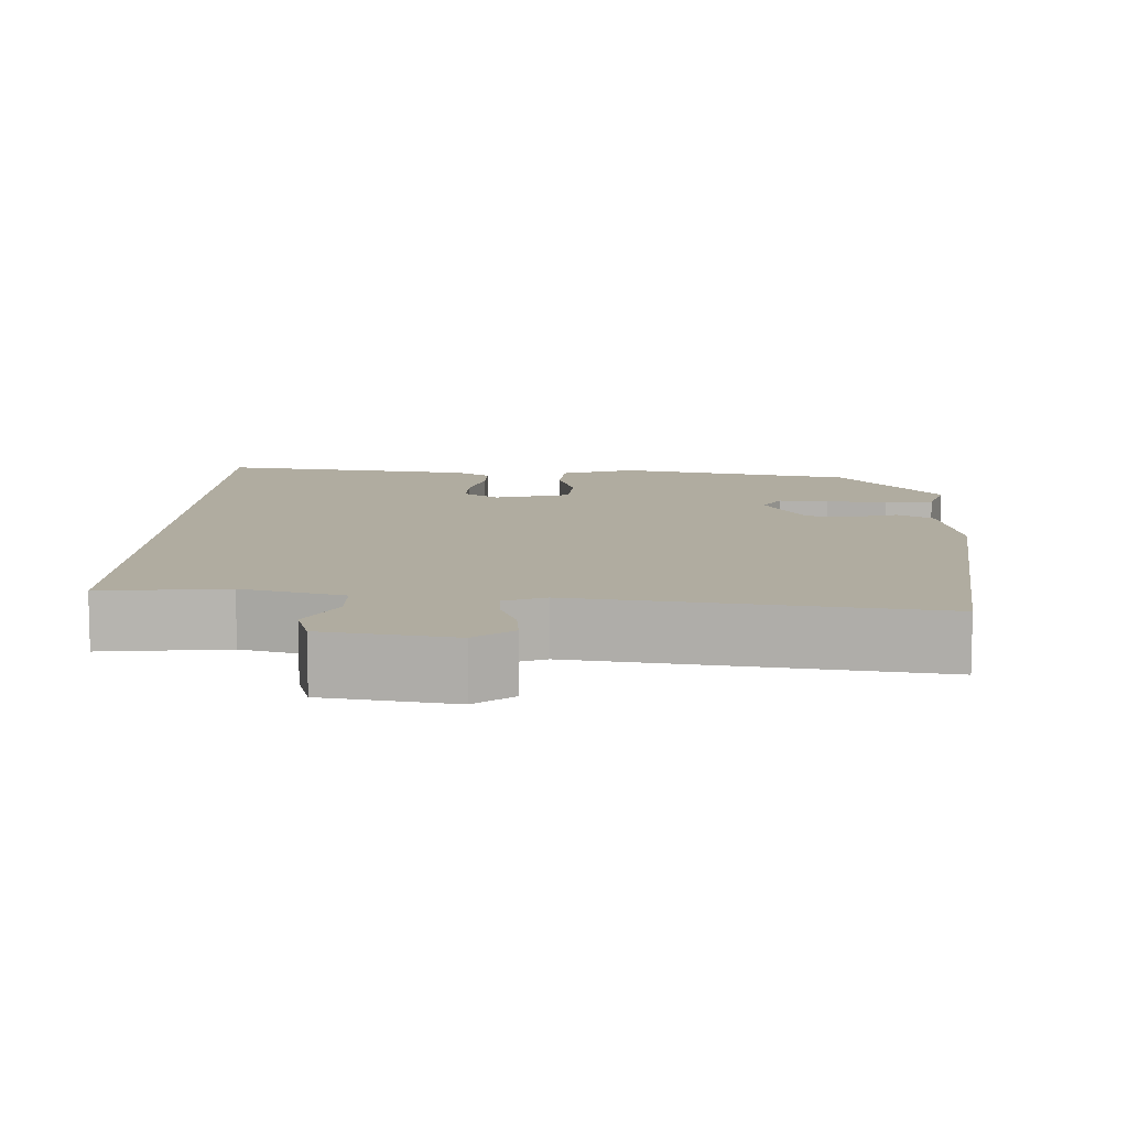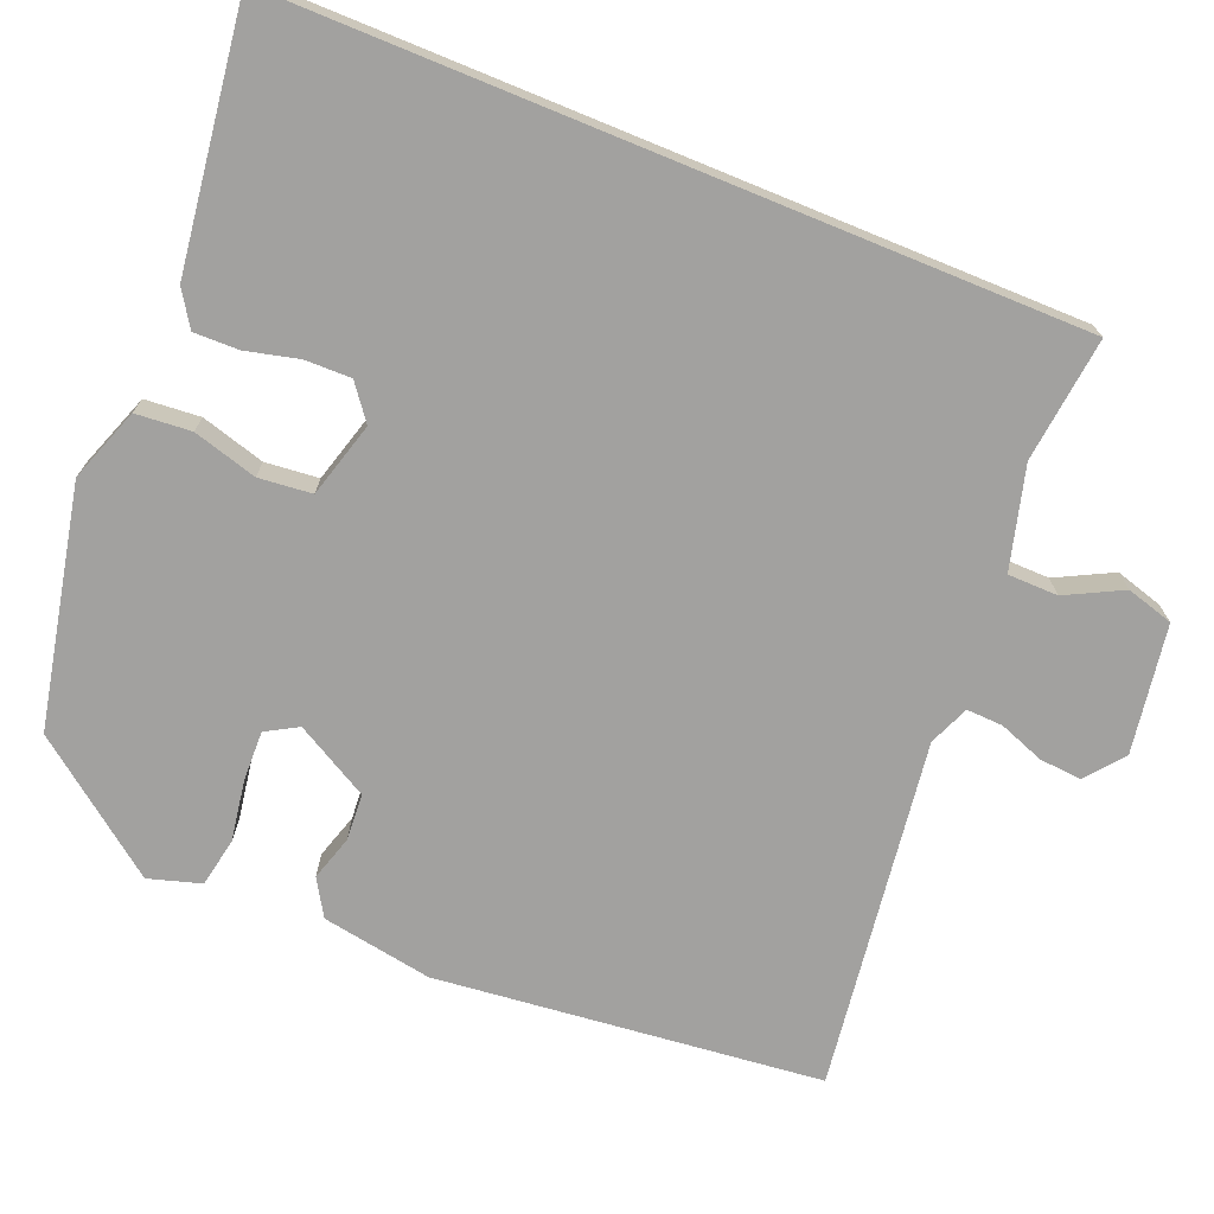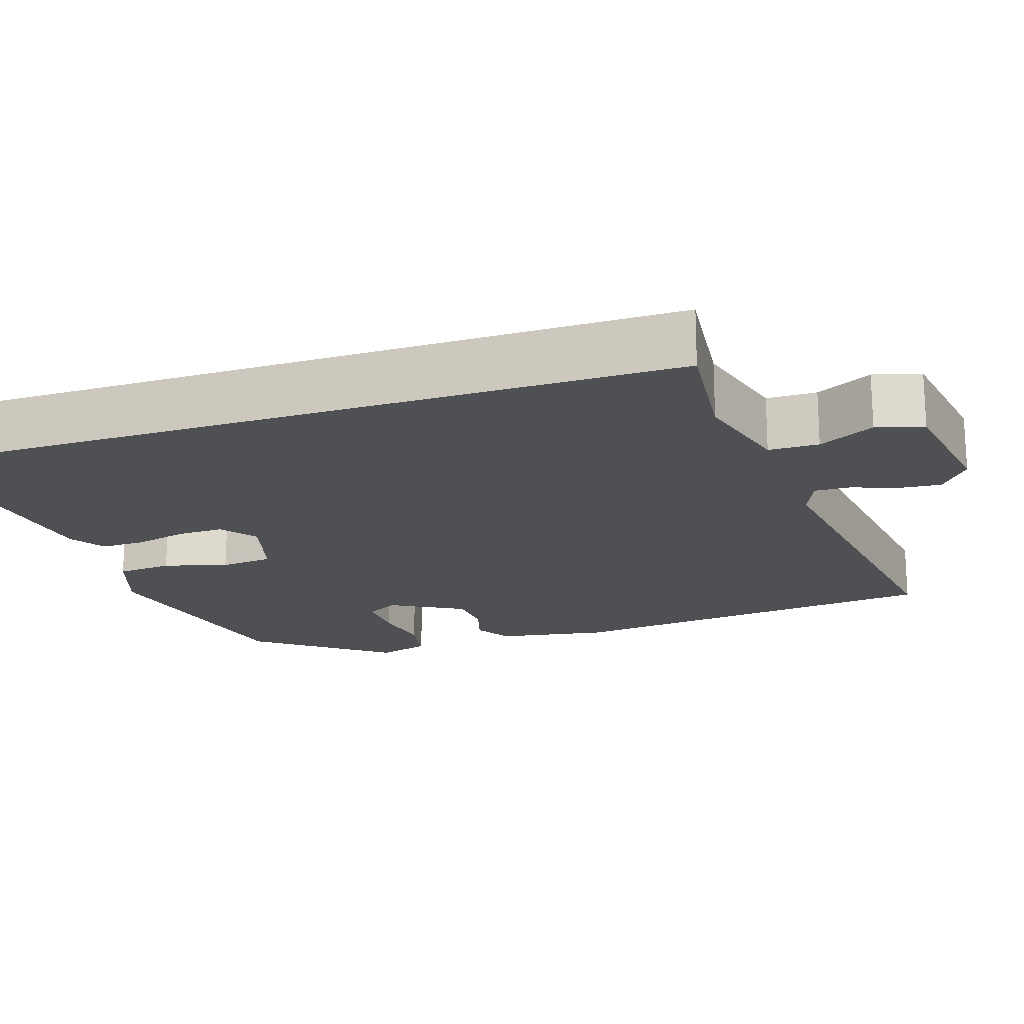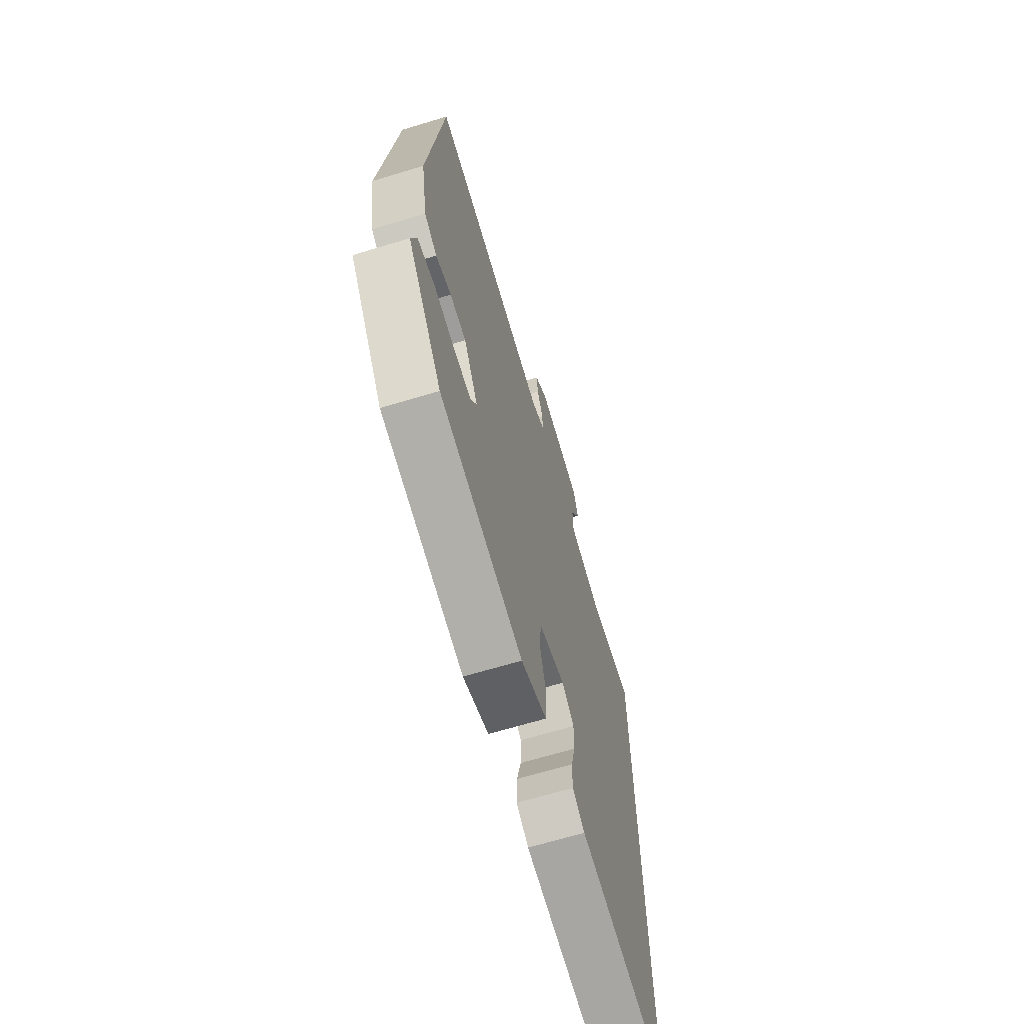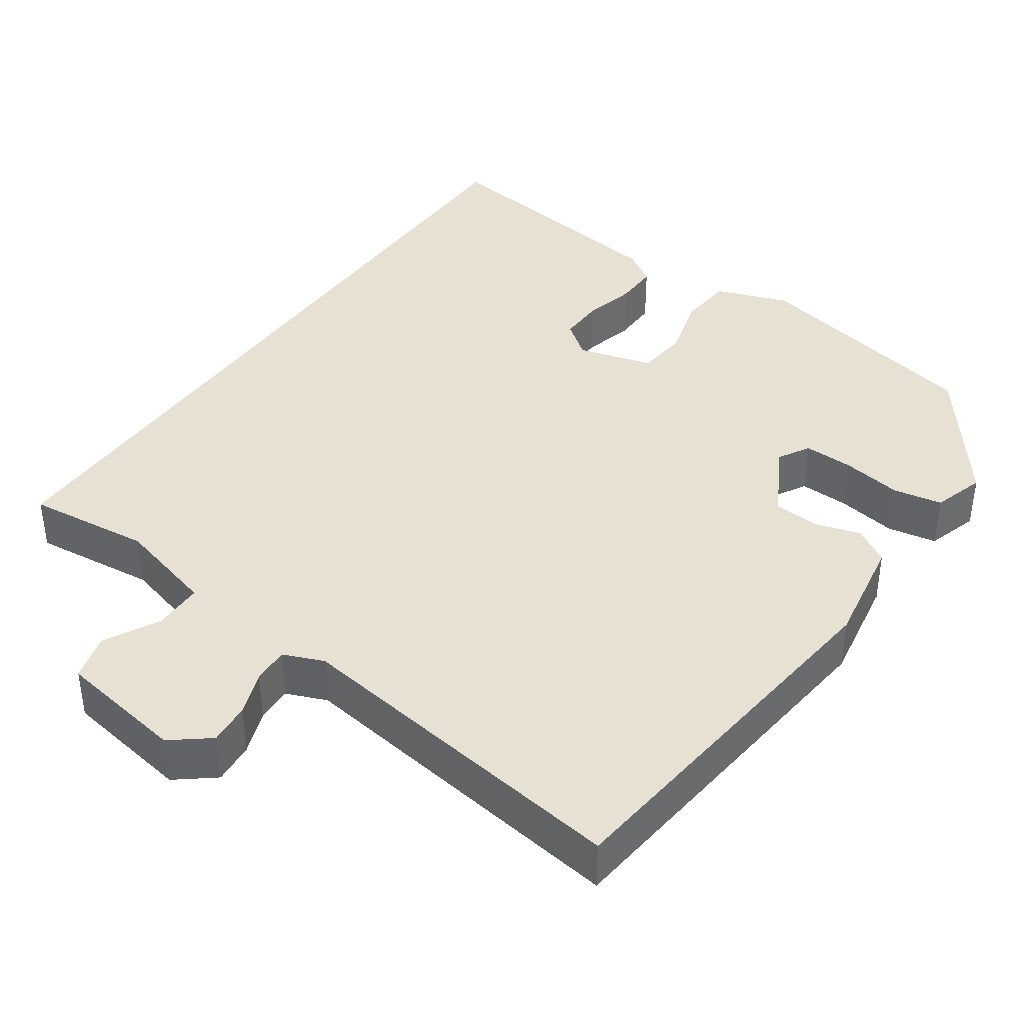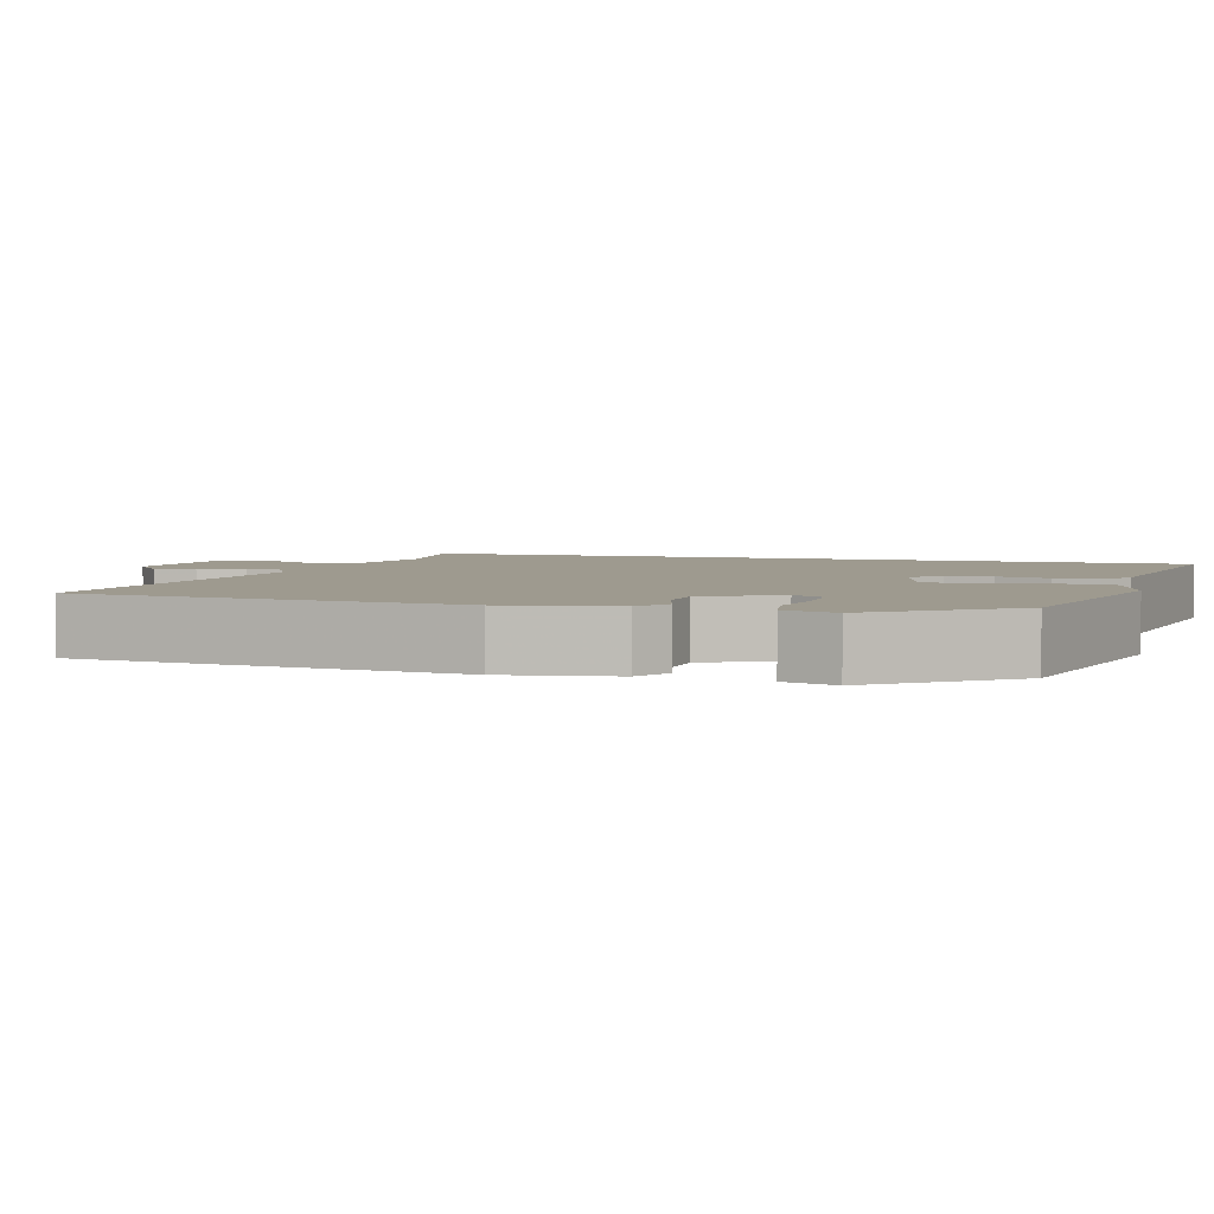
<metadata>
{"format":"obj","ext":"obj","renderer":"f3d","projection":"perspective","resolution":1024,"background":"white","views":[{"elev":9.9,"azim":2.1,"up":"+Y"},{"elev":-72.2,"azim":-112.3,"up":"+Y"},{"elev":-18.9,"azim":-71.7,"up":"+Y"},{"elev":-67.1,"azim":106.9,"up":"+Z"},{"elev":39.6,"azim":34.9,"up":"+Y"},{"elev":3.8,"azim":106.6,"up":"+Y"}]}
</metadata>
<code>
v -0.5 0.07 -0.554
v -0.5 0.07 0.484
v -0.336 0.07 0.466
v -0.203 0.07 0.502
v -0.202 0.07 0.568
v -0.24 0.07 0.642
v -0.222 0.07 0.704
v -0.053 0.07 0.731
v -0.003 0.07 0.691
v -0.008 0.07 0.635
v -0.03 0.07 0.576
v -0.032 0.07 0.528
v 0.021 0.07 0.506
v 0.481 0.07 0.57
v 0.536 0.07 0.063
v 0.511 0.07 -0.083
v 0.463 0.07 -0.112
v 0.404 0.07 -0.094
v 0.342 0.07 -0.098
v 0.288 0.07 -0.195
v 0.312 0.07 -0.237
v 0.378 0.07 -0.235
v 0.458 0.07 -0.222
v 0.523 0.07 -0.234
v 0.544 0.07 -0.303
v 0.413 0.07 -0.476
v 0.099 0.07 -0.543
v 0.002 0.07 -0.508
v -0.004 0.07 -0.435
v 0.02 0.07 -0.351
v 0.013 0.07 -0.281
v -0.086 0.07 -0.253
v -0.132 0.07 -0.288
v -0.131 0.07 -0.349
v -0.114 0.07 -0.418
v -0.113 0.07 -0.477
v -0.159 0.07 -0.507
v -0.5 0 -0.554
v -0.5 0 0.484
v -0.336 0 0.466
v -0.203 0 0.502
v -0.202 0 0.568
v -0.24 0 0.642
v -0.222 0 0.704
v -0.053 0 0.731
v -0.003 0 0.691
v -0.008 0 0.635
v -0.03 0 0.576
v -0.032 0 0.528
v 0.021 0 0.506
v 0.481 0 0.57
v 0.536 0 0.063
v 0.511 0 -0.083
v 0.463 0 -0.112
v 0.404 0 -0.094
v 0.342 0 -0.098
v 0.288 0 -0.195
v 0.312 0 -0.237
v 0.378 0 -0.235
v 0.458 0 -0.222
v 0.523 0 -0.234
v 0.544 0 -0.303
v 0.413 0 -0.476
v 0.099 0 -0.543
v 0.002 0 -0.508
v -0.004 0 -0.435
v 0.02 0 -0.351
v 0.013 0 -0.281
v -0.086 0 -0.253
v -0.132 0 -0.288
v -0.131 0 -0.349
v -0.114 0 -0.418
v -0.113 0 -0.477
v -0.159 0 -0.507
f 34 35 36 37
f 33 34 37 1
f 32 33 1 2
f 31 32 2 3
f 27 28 29 30
f 27 30 31
f 26 27 31
f 22 23 24 25
f 21 22 25 26
f 20 21 26 31
f 15 16 17 18
f 13 14 15 18
f 12 13 18 19
f 8 9 10 11
f 8 11 12
f 5 6 7 8
f 4 5 8 12
f 12 19 20 31
f 3 4 12 31
f 74 73 72 71
f 38 74 71 70
f 39 38 70 69
f 40 39 69 68
f 67 66 65 64
f 68 67 64
f 68 64 63
f 62 61 60 59
f 63 62 59 58
f 68 63 58 57
f 55 54 53 52
f 55 52 51 50
f 56 55 50 49
f 48 47 46 45
f 49 48 45
f 45 44 43 42
f 49 45 42 41
f 68 57 56 49
f 68 49 41 40
f 1 38 39 2
f 2 39 40 3
f 3 40 41 4
f 4 41 42 5
f 5 42 43 6
f 6 43 44 7
f 7 44 45 8
f 8 45 46 9
f 9 46 47 10
f 10 47 48 11
f 11 48 49 12
f 12 49 50 13
f 13 50 51 14
f 14 51 52 15
f 15 52 53 16
f 16 53 54 17
f 17 54 55 18
f 18 55 56 19
f 19 56 57 20
f 20 57 58 21
f 21 58 59 22
f 22 59 60 23
f 23 60 61 24
f 24 61 62 25
f 25 62 63 26
f 26 63 64 27
f 27 64 65 28
f 28 65 66 29
f 29 66 67 30
f 30 67 68 31
f 31 68 69 32
f 32 69 70 33
f 33 70 71 34
f 34 71 72 35
f 35 72 73 36
f 36 73 74 37
f 37 74 38 1

</code>
